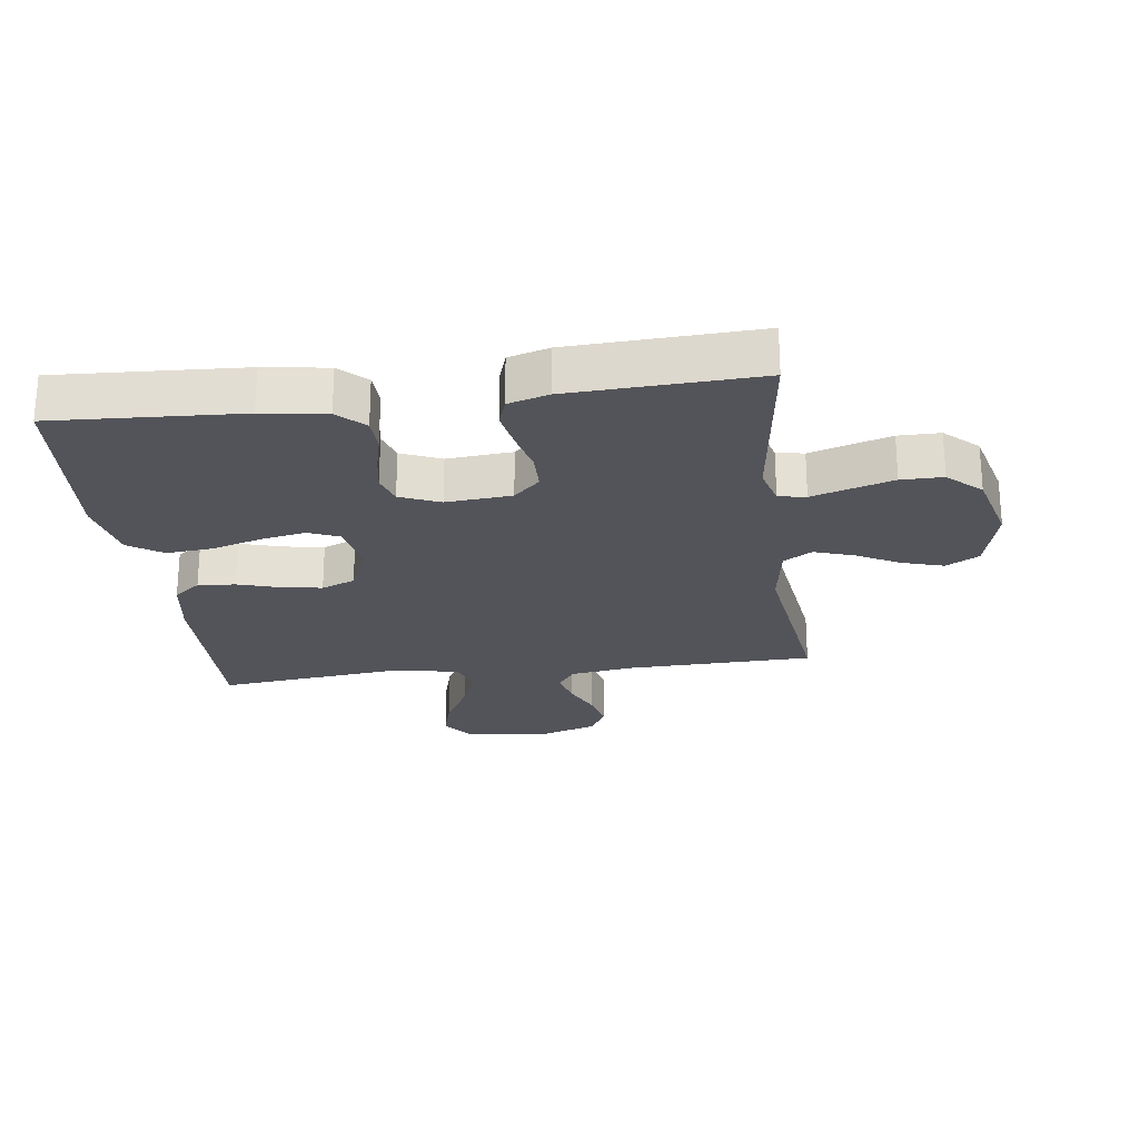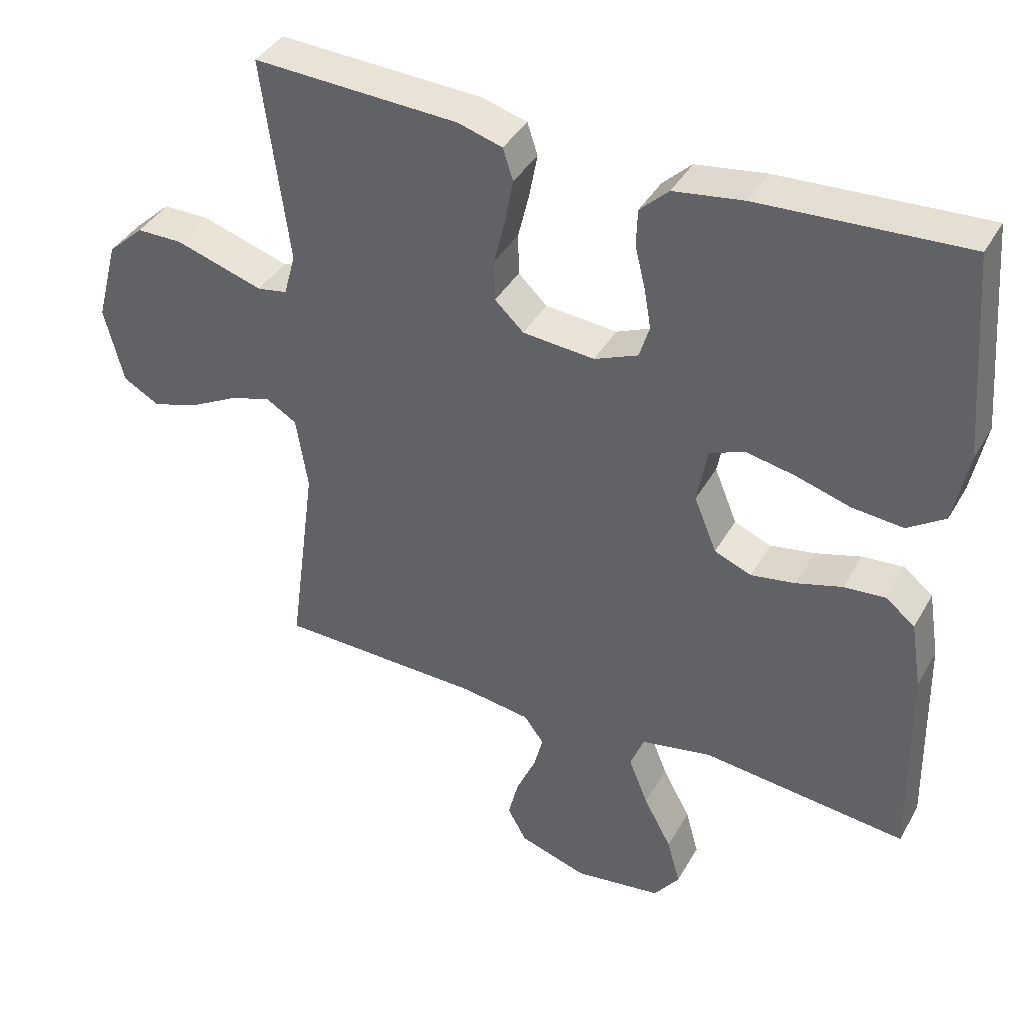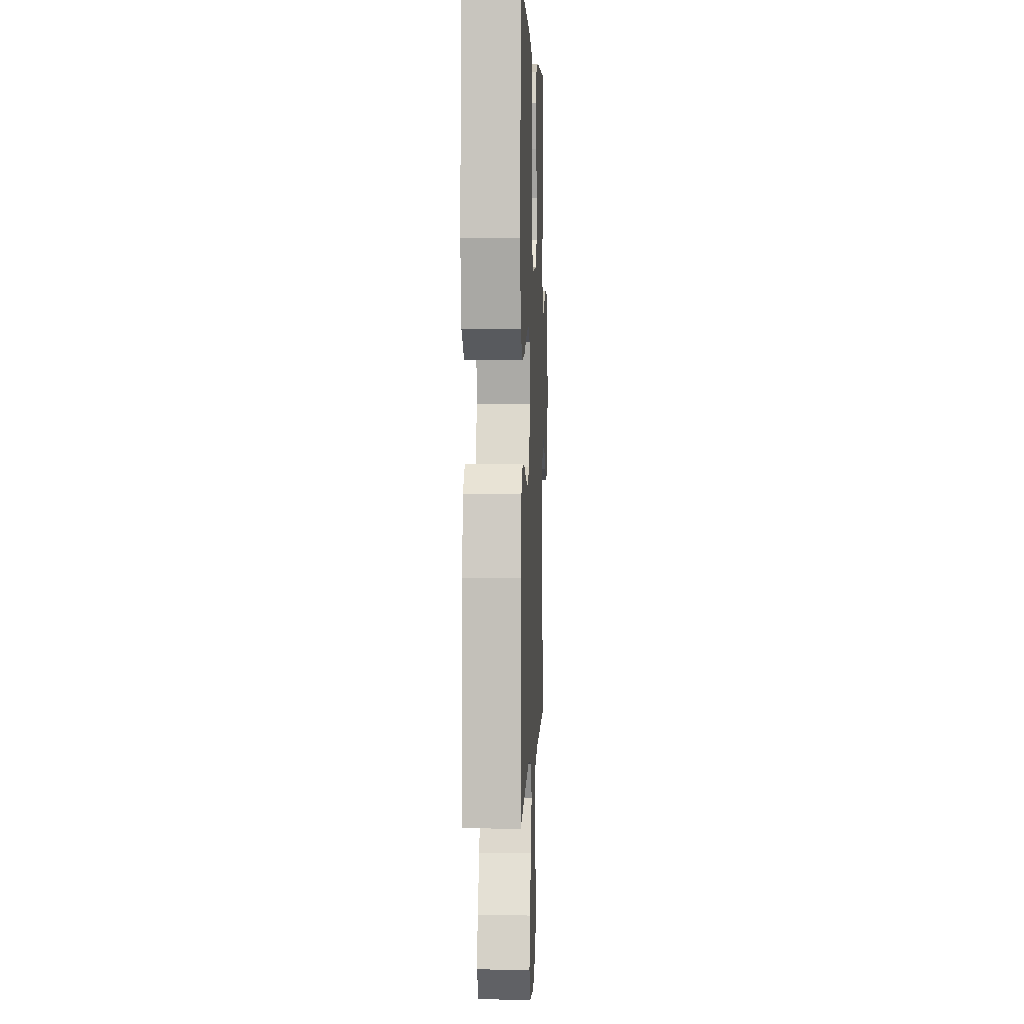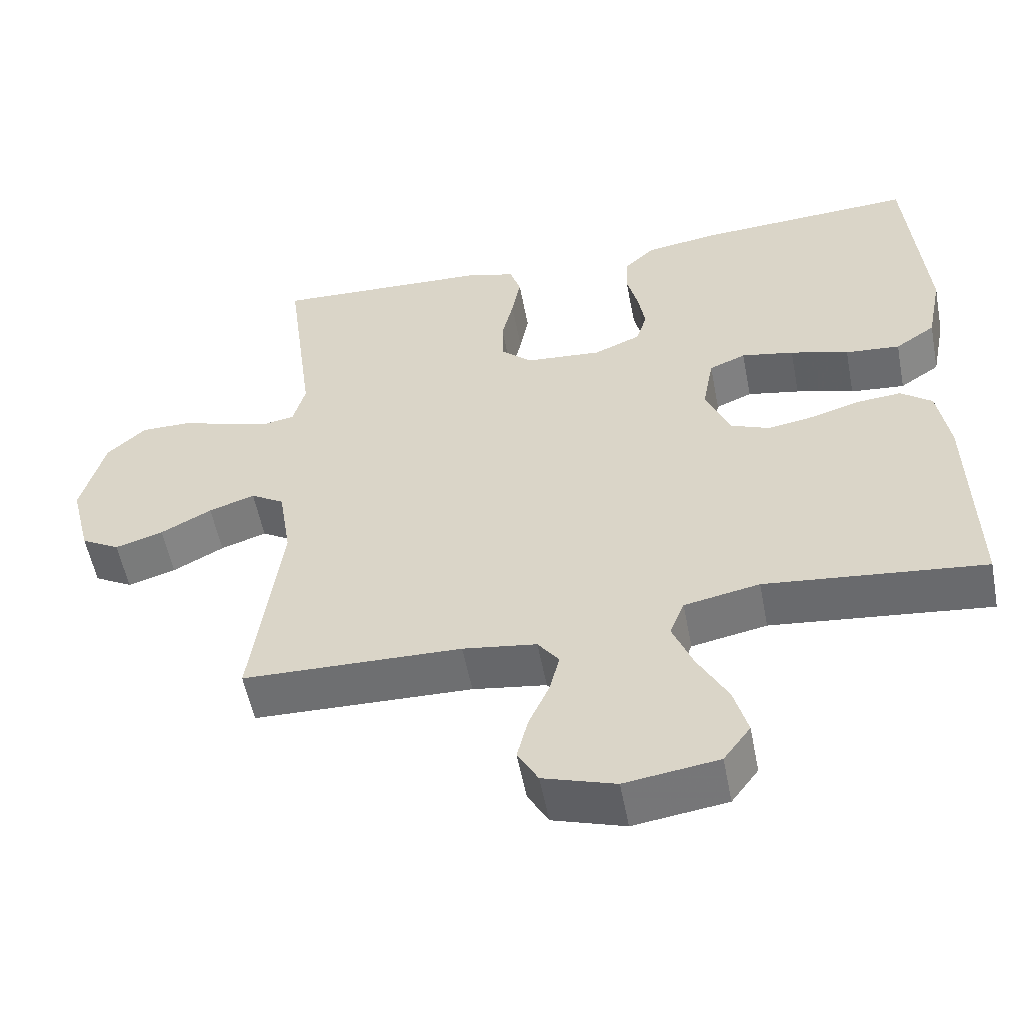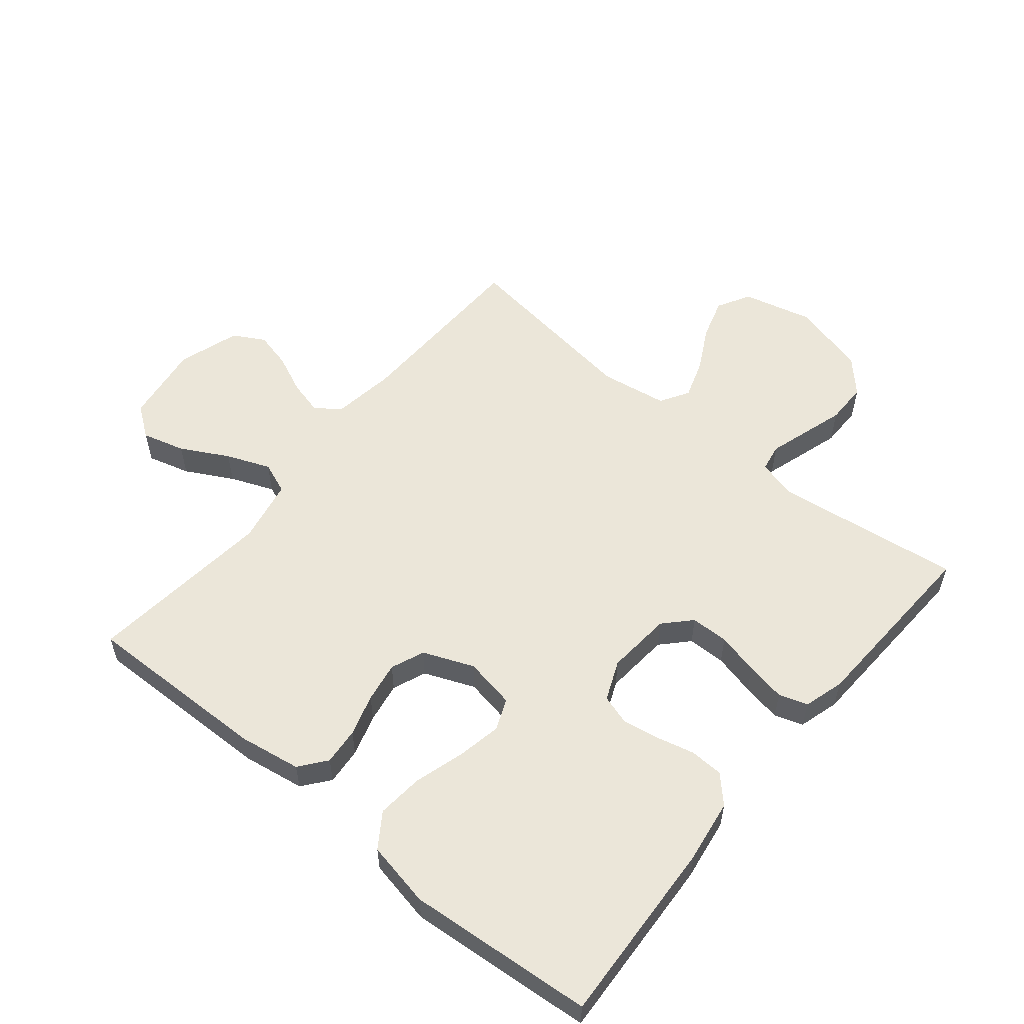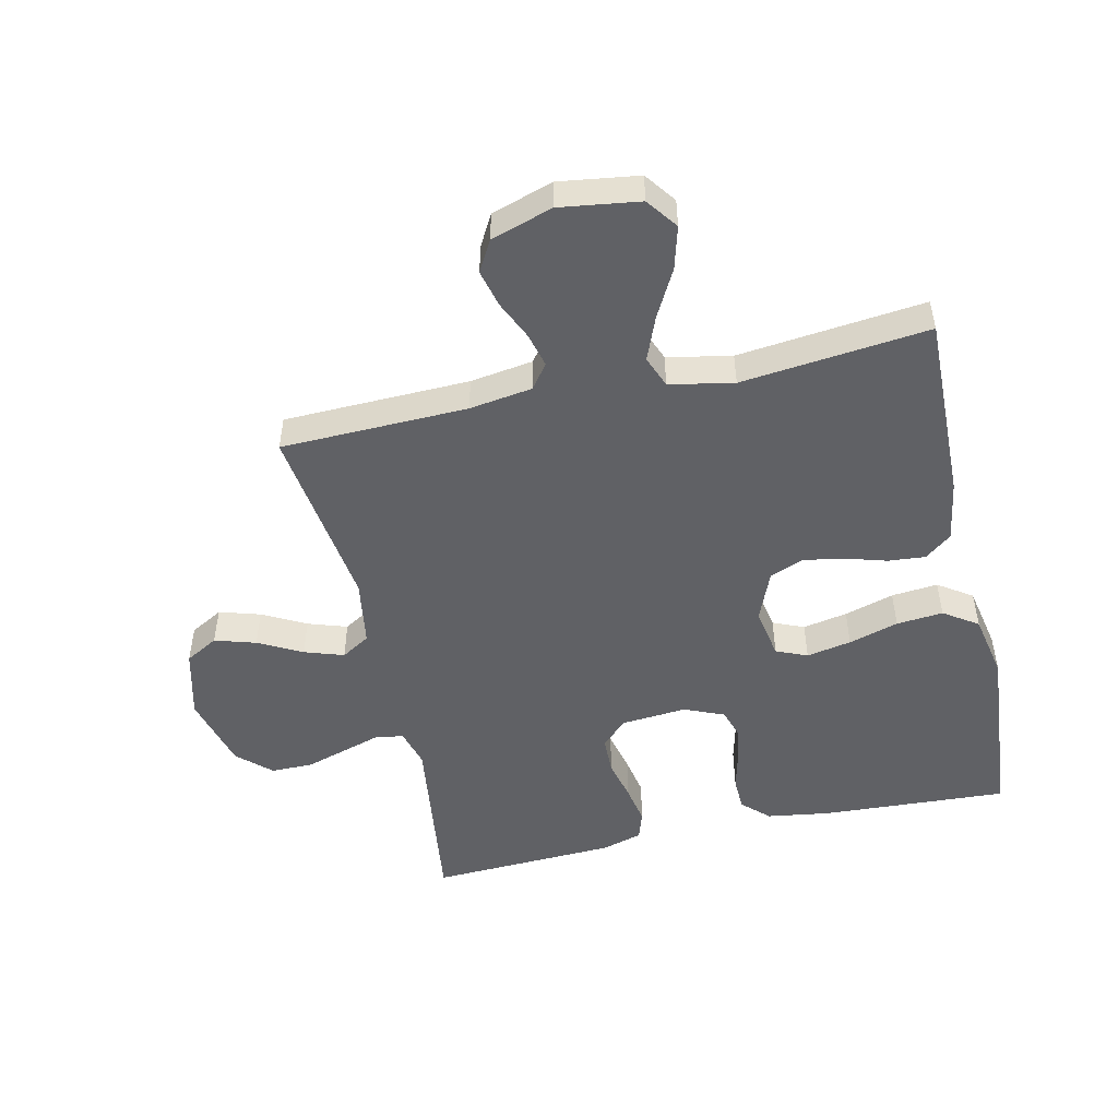
<metadata>
{"format":"obj","ext":"obj","renderer":"f3d","projection":"perspective","resolution":1024,"background":"white","views":[{"elev":-23.8,"azim":7.4,"up":"+Y"},{"elev":39.5,"azim":-153.0,"up":"+Z"},{"elev":3.5,"azim":-87.8,"up":"+Z"},{"elev":-55.0,"azim":-169.1,"up":"+Z"},{"elev":56.1,"azim":-50.6,"up":"+Y"},{"elev":-49.7,"azim":-167.4,"up":"+Y"}]}
</metadata>
<code>
v -0.5 0.07 -0.5
v -0.494 0.07 -0.2
v -0.478 0.07 -0.101
v -0.435 0.07 -0.067
v -0.375 0.07 -0.072
v -0.308 0.07 -0.092
v -0.243 0.07 -0.103
v -0.189 0.07 -0.081
v -0.156 0.07 0
v -0.171 0.07 0.082
v -0.221 0.07 0.103
v -0.293 0.07 0.089
v -0.373 0.07 0.065
v -0.448 0.07 0.058
v -0.503 0.07 0.095
v -0.524 0.07 0.2
v -0.5 0.07 0.5
v -0.2 0.07 0.484
v -0.098 0.07 0.469
v -0.056 0.07 0.429
v -0.054 0.07 0.375
v -0.069 0.07 0.314
v -0.079 0.07 0.255
v -0.064 0.07 0.207
v 0 0.07 0.18
v 0.105 0.07 0.189
v 0.147 0.07 0.229
v 0.148 0.07 0.29
v 0.132 0.07 0.357
v 0.12 0.07 0.421
v 0.135 0.07 0.467
v 0.2 0.07 0.486
v 0.5 0.07 0.5
v 0.461 0.07 0.2
v 0.478 0.07 0.138
v 0.522 0.07 0.13
v 0.583 0.07 0.149
v 0.651 0.07 0.17
v 0.718 0.07 0.17
v 0.771 0.07 0.121
v 0.803 0.07 0
v 0.775 0.07 -0.112
v 0.722 0.07 -0.142
v 0.656 0.07 -0.122
v 0.586 0.07 -0.085
v 0.523 0.07 -0.064
v 0.477 0.07 -0.092
v 0.46 0.07 -0.2
v 0.5 0.07 -0.5
v 0.2 0.07 -0.508
v 0.099 0.07 -0.523
v 0.07 0.07 -0.562
v 0.084 0.07 -0.617
v 0.112 0.07 -0.679
v 0.127 0.07 -0.739
v 0.099 0.07 -0.789
v 0 0.07 -0.821
v -0.128 0.07 -0.803
v -0.165 0.07 -0.753
v -0.146 0.07 -0.684
v -0.105 0.07 -0.608
v -0.077 0.07 -0.538
v -0.097 0.07 -0.487
v -0.2 0.07 -0.467
v -0.5 0 -0.5
v -0.494 0 -0.2
v -0.478 0 -0.101
v -0.435 0 -0.067
v -0.375 0 -0.072
v -0.308 0 -0.092
v -0.243 0 -0.103
v -0.189 0 -0.081
v -0.156 0 0
v -0.171 0 0.082
v -0.221 0 0.103
v -0.293 0 0.089
v -0.373 0 0.065
v -0.448 0 0.058
v -0.503 0 0.095
v -0.524 0 0.2
v -0.5 0 0.5
v -0.2 0 0.484
v -0.098 0 0.469
v -0.056 0 0.429
v -0.054 0 0.375
v -0.069 0 0.314
v -0.079 0 0.255
v -0.064 0 0.207
v 0 0 0.18
v 0.105 0 0.189
v 0.147 0 0.229
v 0.148 0 0.29
v 0.132 0 0.357
v 0.12 0 0.421
v 0.135 0 0.467
v 0.2 0 0.486
v 0.5 0 0.5
v 0.461 0 0.2
v 0.478 0 0.138
v 0.522 0 0.13
v 0.583 0 0.149
v 0.651 0 0.17
v 0.718 0 0.17
v 0.771 0 0.121
v 0.803 0 0
v 0.775 0 -0.112
v 0.722 0 -0.142
v 0.656 0 -0.122
v 0.586 0 -0.085
v 0.523 0 -0.064
v 0.477 0 -0.092
v 0.46 0 -0.2
v 0.5 0 -0.5
v 0.2 0 -0.508
v 0.099 0 -0.523
v 0.07 0 -0.562
v 0.084 0 -0.617
v 0.112 0 -0.679
v 0.127 0 -0.739
v 0.099 0 -0.789
v 0 0 -0.821
v -0.128 0 -0.803
v -0.165 0 -0.753
v -0.146 0 -0.684
v -0.105 0 -0.608
v -0.077 0 -0.538
v -0.097 0 -0.487
v -0.2 0 -0.467
f 59 60 61
f 58 59 61
f 57 58 61
f 56 57 61
f 55 56 61
f 54 55 61
f 53 54 61
f 52 53 61 62
f 51 52 62 63
f 48 49 50
f 51 63 64
f 50 51 64
f 48 50 64
f 47 48 64
f 43 44 45
f 42 43 45
f 41 42 45
f 40 41 45
f 39 40 45
f 38 39 45
f 37 38 45
f 36 37 45
f 35 36 45 46
f 47 64 1
f 46 47 1
f 35 46 1
f 34 35 1
f 32 33 34
f 31 32 34
f 30 31 34
f 29 30 34
f 28 29 34
f 20 21 22
f 19 20 22
f 18 19 22
f 17 18 22
f 16 17 22
f 15 16 22
f 14 15 22
f 13 14 22
f 12 13 22
f 11 12 22 23
f 10 11 23 24
f 4 5 6
f 3 4 6
f 2 3 6
f 1 2 6
f 1 6 7
f 27 28 34
f 26 27 34 1
f 9 10 24 25
f 8 9 25 26
f 1 7 8
f 1 8 26
f 125 124 123
f 125 123 122
f 125 122 121
f 125 121 120
f 125 120 119
f 125 119 118
f 125 118 117
f 126 125 117 116
f 127 126 116 115
f 114 113 112
f 128 127 115
f 128 115 114
f 128 114 112
f 128 112 111
f 109 108 107
f 109 107 106
f 109 106 105
f 109 105 104
f 109 104 103
f 109 103 102
f 109 102 101
f 109 101 100
f 110 109 100 99
f 65 128 111
f 65 111 110
f 65 110 99
f 65 99 98
f 98 97 96
f 98 96 95
f 98 95 94
f 98 94 93
f 98 93 92
f 86 85 84
f 86 84 83
f 86 83 82
f 86 82 81
f 86 81 80
f 86 80 79
f 86 79 78
f 86 78 77
f 86 77 76
f 87 86 76 75
f 88 87 75 74
f 70 69 68
f 70 68 67
f 70 67 66
f 70 66 65
f 71 70 65
f 98 92 91
f 65 98 91 90
f 89 88 74 73
f 90 89 73 72
f 72 71 65
f 90 72 65
f 1 65 66 2
f 2 66 67 3
f 3 67 68 4
f 4 68 69 5
f 5 69 70 6
f 6 70 71 7
f 7 71 72 8
f 8 72 73 9
f 9 73 74 10
f 10 74 75 11
f 11 75 76 12
f 12 76 77 13
f 13 77 78 14
f 14 78 79 15
f 15 79 80 16
f 16 80 81 17
f 17 81 82 18
f 18 82 83 19
f 19 83 84 20
f 20 84 85 21
f 21 85 86 22
f 22 86 87 23
f 23 87 88 24
f 24 88 89 25
f 25 89 90 26
f 26 90 91 27
f 27 91 92 28
f 28 92 93 29
f 29 93 94 30
f 30 94 95 31
f 31 95 96 32
f 32 96 97 33
f 33 97 98 34
f 34 98 99 35
f 35 99 100 36
f 36 100 101 37
f 37 101 102 38
f 38 102 103 39
f 39 103 104 40
f 40 104 105 41
f 41 105 106 42
f 42 106 107 43
f 43 107 108 44
f 44 108 109 45
f 45 109 110 46
f 46 110 111 47
f 47 111 112 48
f 48 112 113 49
f 49 113 114 50
f 50 114 115 51
f 51 115 116 52
f 52 116 117 53
f 53 117 118 54
f 54 118 119 55
f 55 119 120 56
f 56 120 121 57
f 57 121 122 58
f 58 122 123 59
f 59 123 124 60
f 60 124 125 61
f 61 125 126 62
f 62 126 127 63
f 63 127 128 64
f 64 128 65 1

</code>
